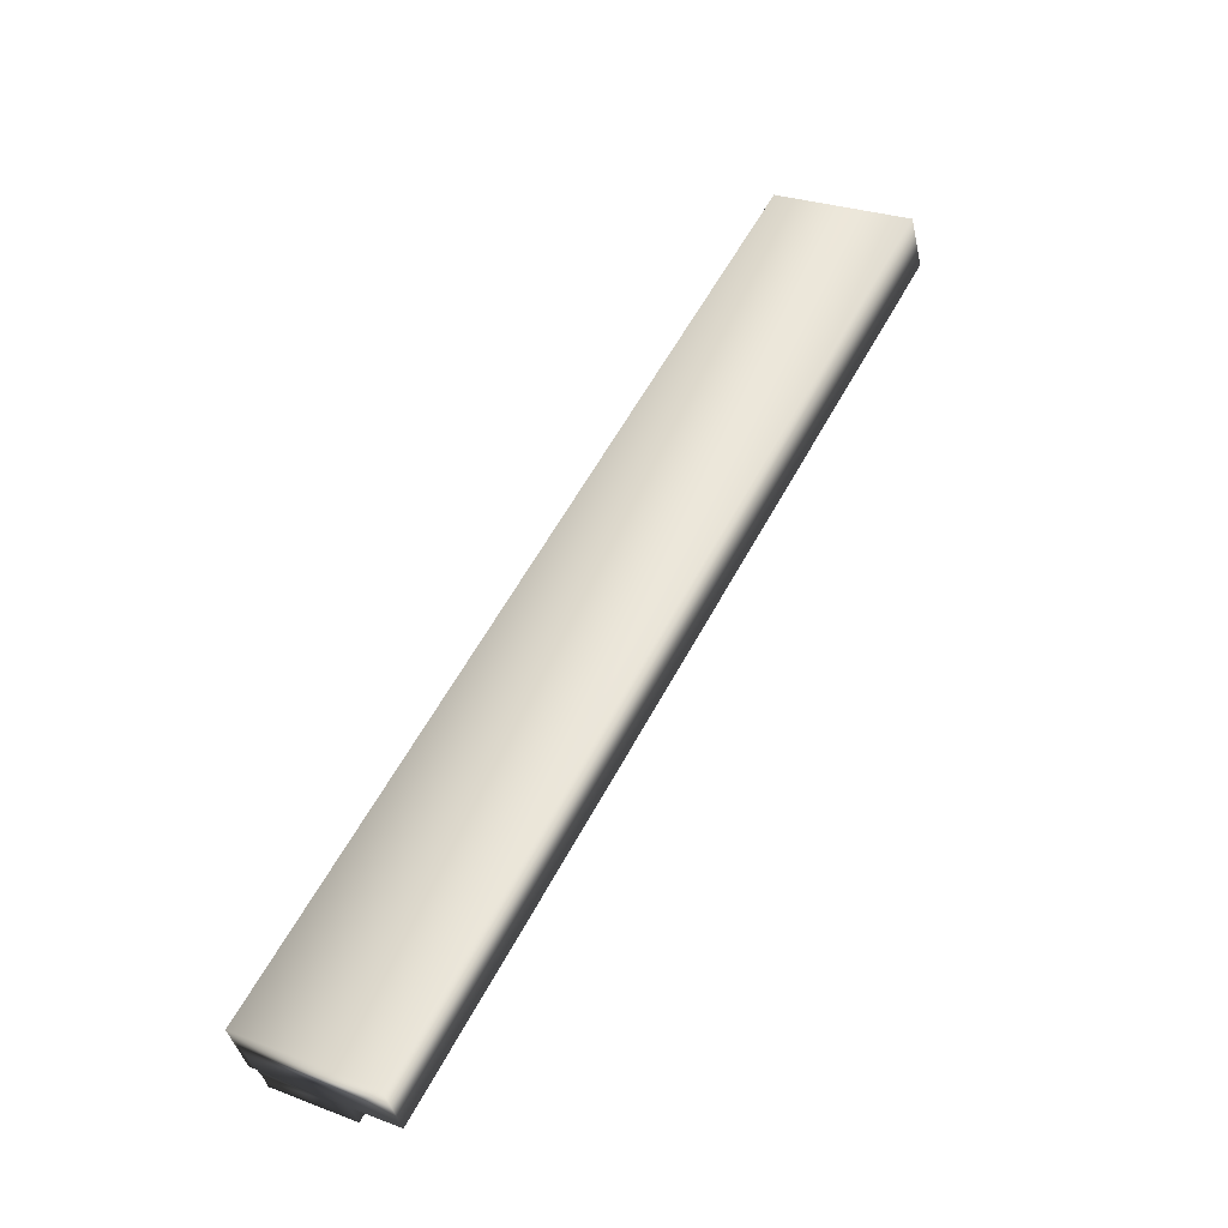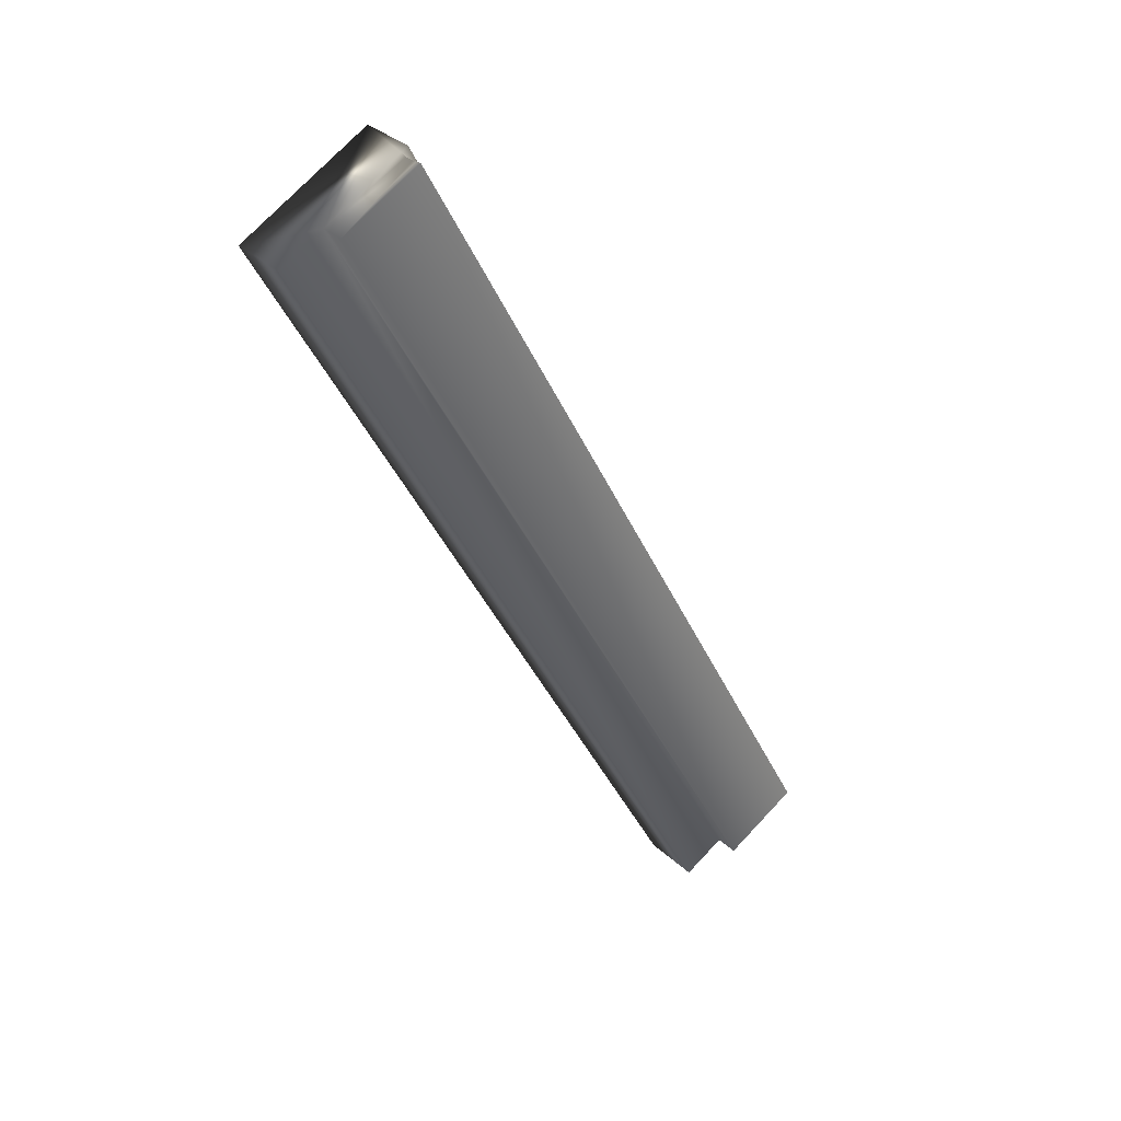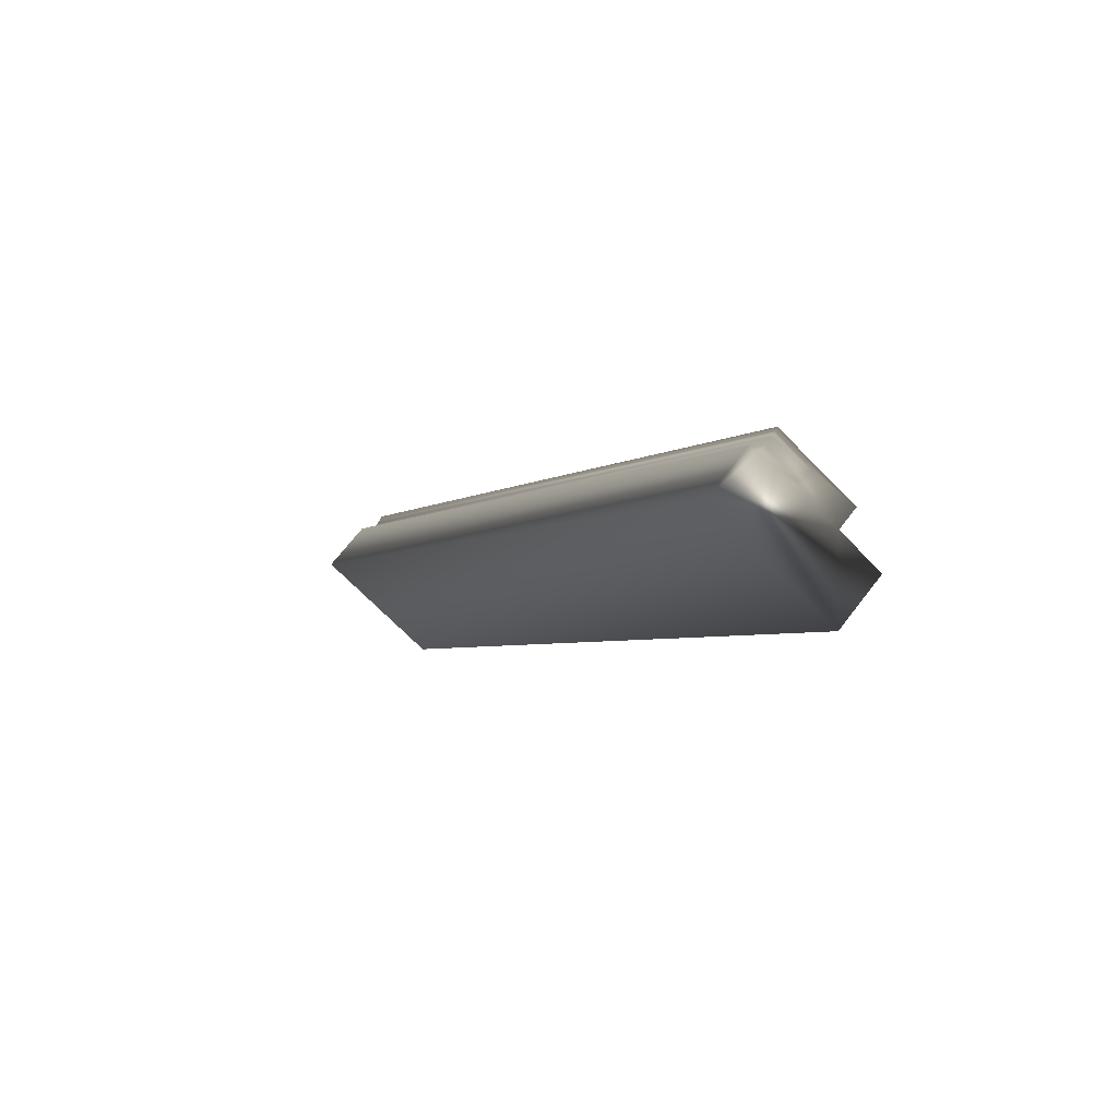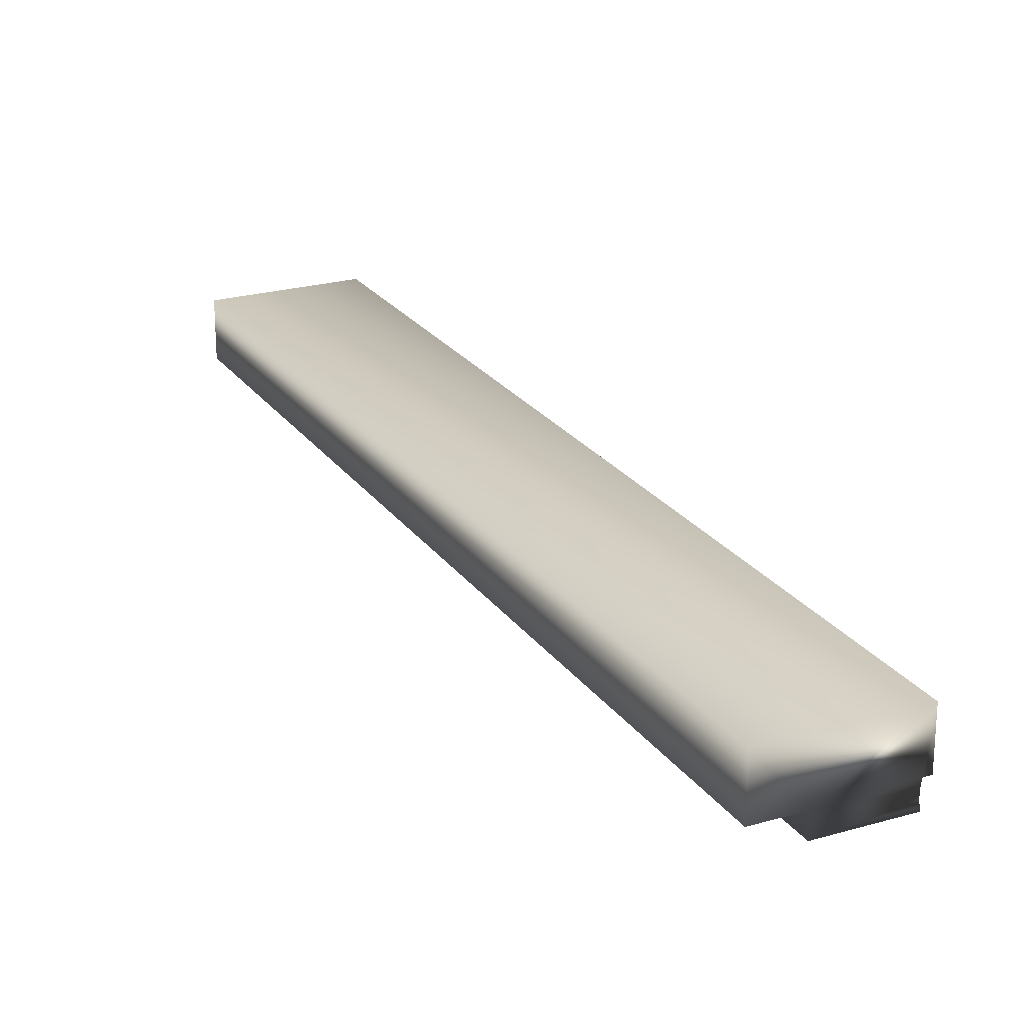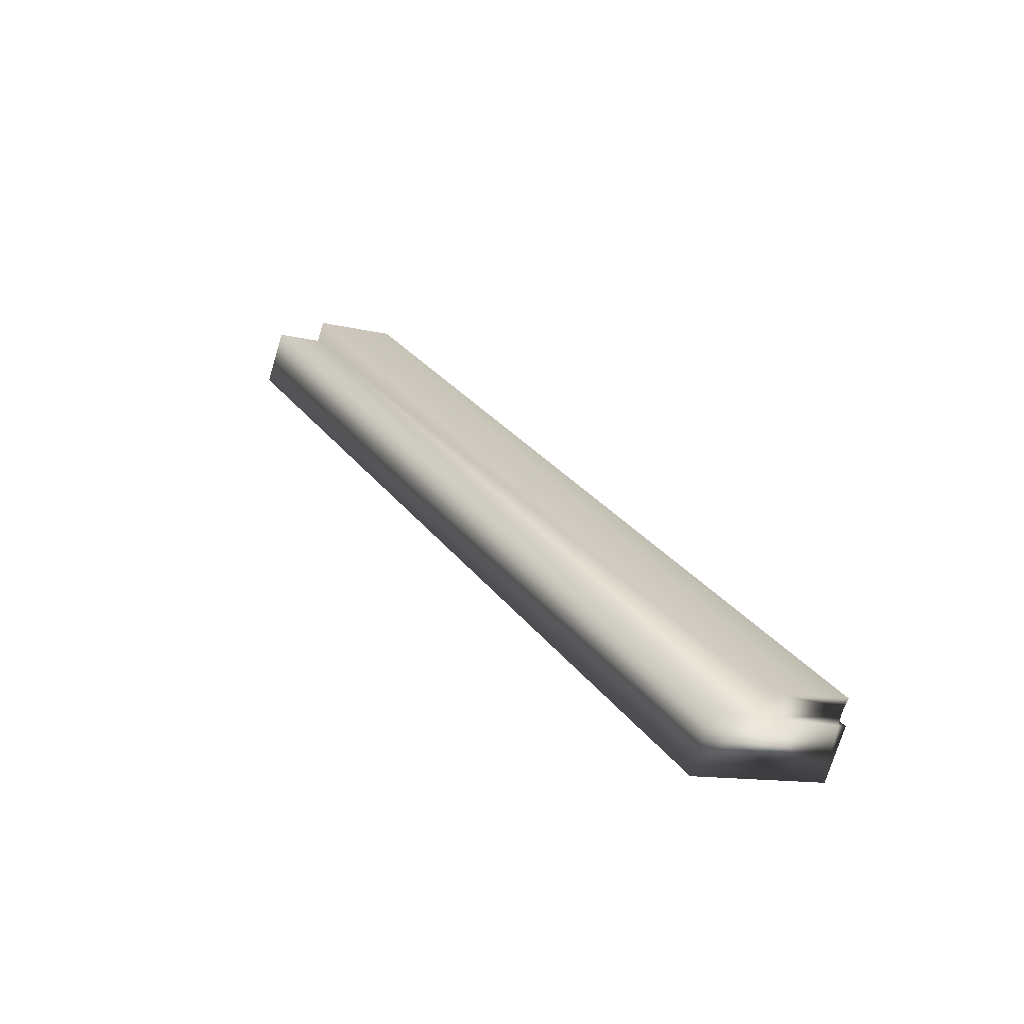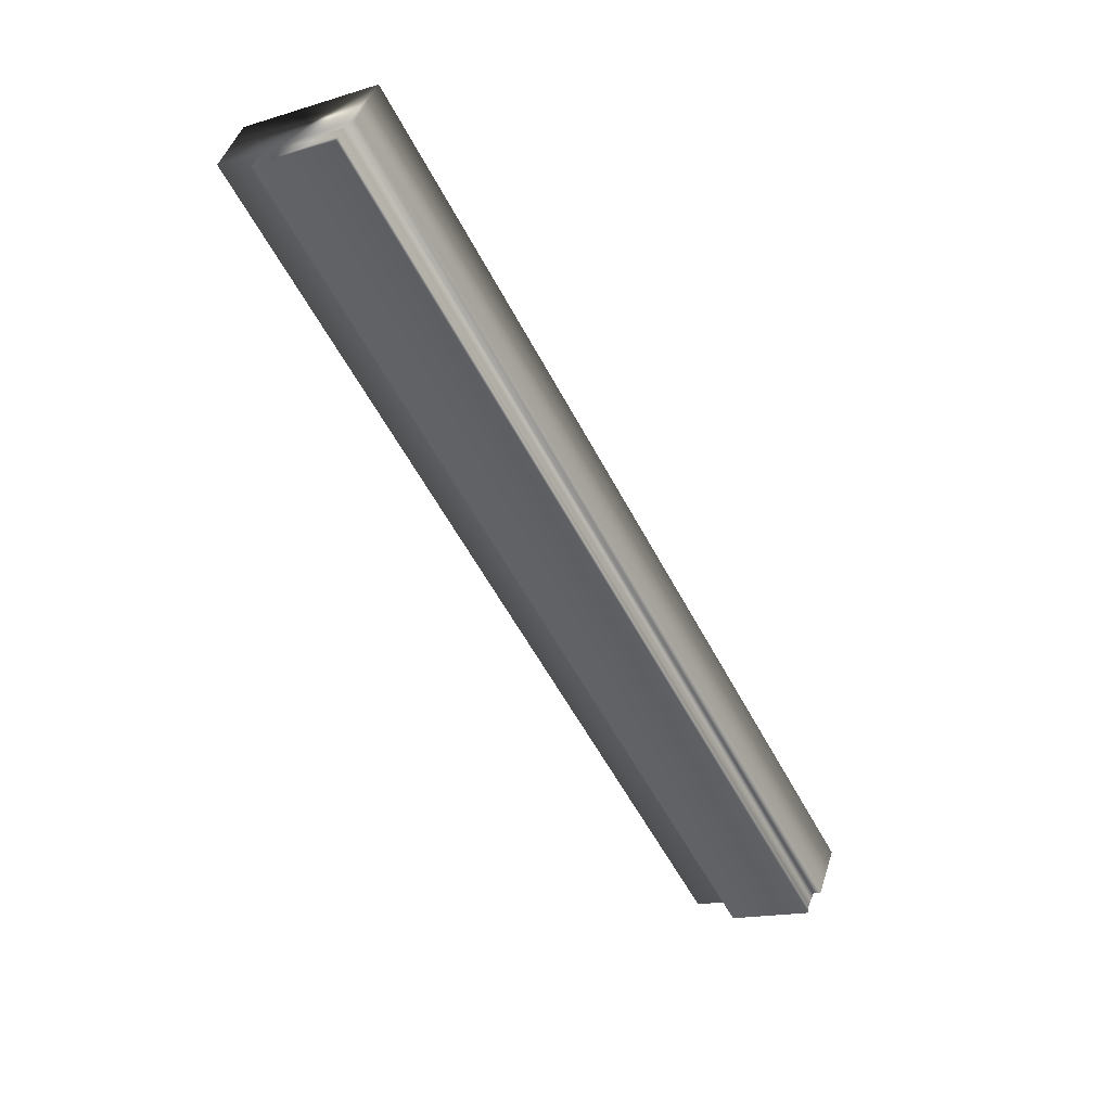
<metadata>
{"format":"obj","ext":"obj","renderer":"f3d","projection":"perspective","resolution":1024,"background":"white","views":[{"elev":-40.9,"azim":-167.6,"up":"+Z"},{"elev":33.4,"azim":-39.1,"up":"+Z"},{"elev":68.9,"azim":-142.4,"up":"+Z"},{"elev":23.4,"azim":-54.1,"up":"+Y"},{"elev":-73.1,"azim":-16.7,"up":"+Z"},{"elev":45.2,"azim":17.1,"up":"+Z"}]}
</metadata>
<code>
v -69.18 24.04 125.9
v -69.64 24.04 125.6
v -70.84 24.04 129
v -71.29 24.04 128.7
v -69.18 23.84 125.9
v -70.84 23.84 129
v -69.21 23.84 125.9
v -70.86 23.84 129
v -70.86 23.75 129
v -69.21 23.75 125.9
v -70.86 23.78 129
v -69.21 23.78 125.9
v -69.21 23.81 125.9
v -70.86 23.81 129
v -69.49 23.75 125.7
v -71.14 23.75 128.8
v -71.29 23.83 128.7
v -71.14 23.83 128.8
v -69.64 23.83 125.6
v -69.49 23.83 125.7
f 1 2 3
f 3 2 4
f 5 1 6
f 6 1 3
f 5 6 7
f 7 6 8
f 9 10 11
f 11 10 12
f 11 12 13
f 7 8 13
f 13 8 14
f 13 14 11
f 10 9 15
f 15 9 16
f 17 18 4
f 4 18 3
f 3 18 8
f 3 8 6
f 16 11 18
f 18 11 14
f 18 14 8
f 16 9 11
f 2 19 4
f 4 19 17
f 19 2 20
f 20 2 1
f 20 1 7
f 7 1 5
f 7 13 20
f 20 13 12
f 20 12 15
f 15 12 10
f 20 15 18
f 18 15 16
f 20 18 19
f 19 18 17

</code>
